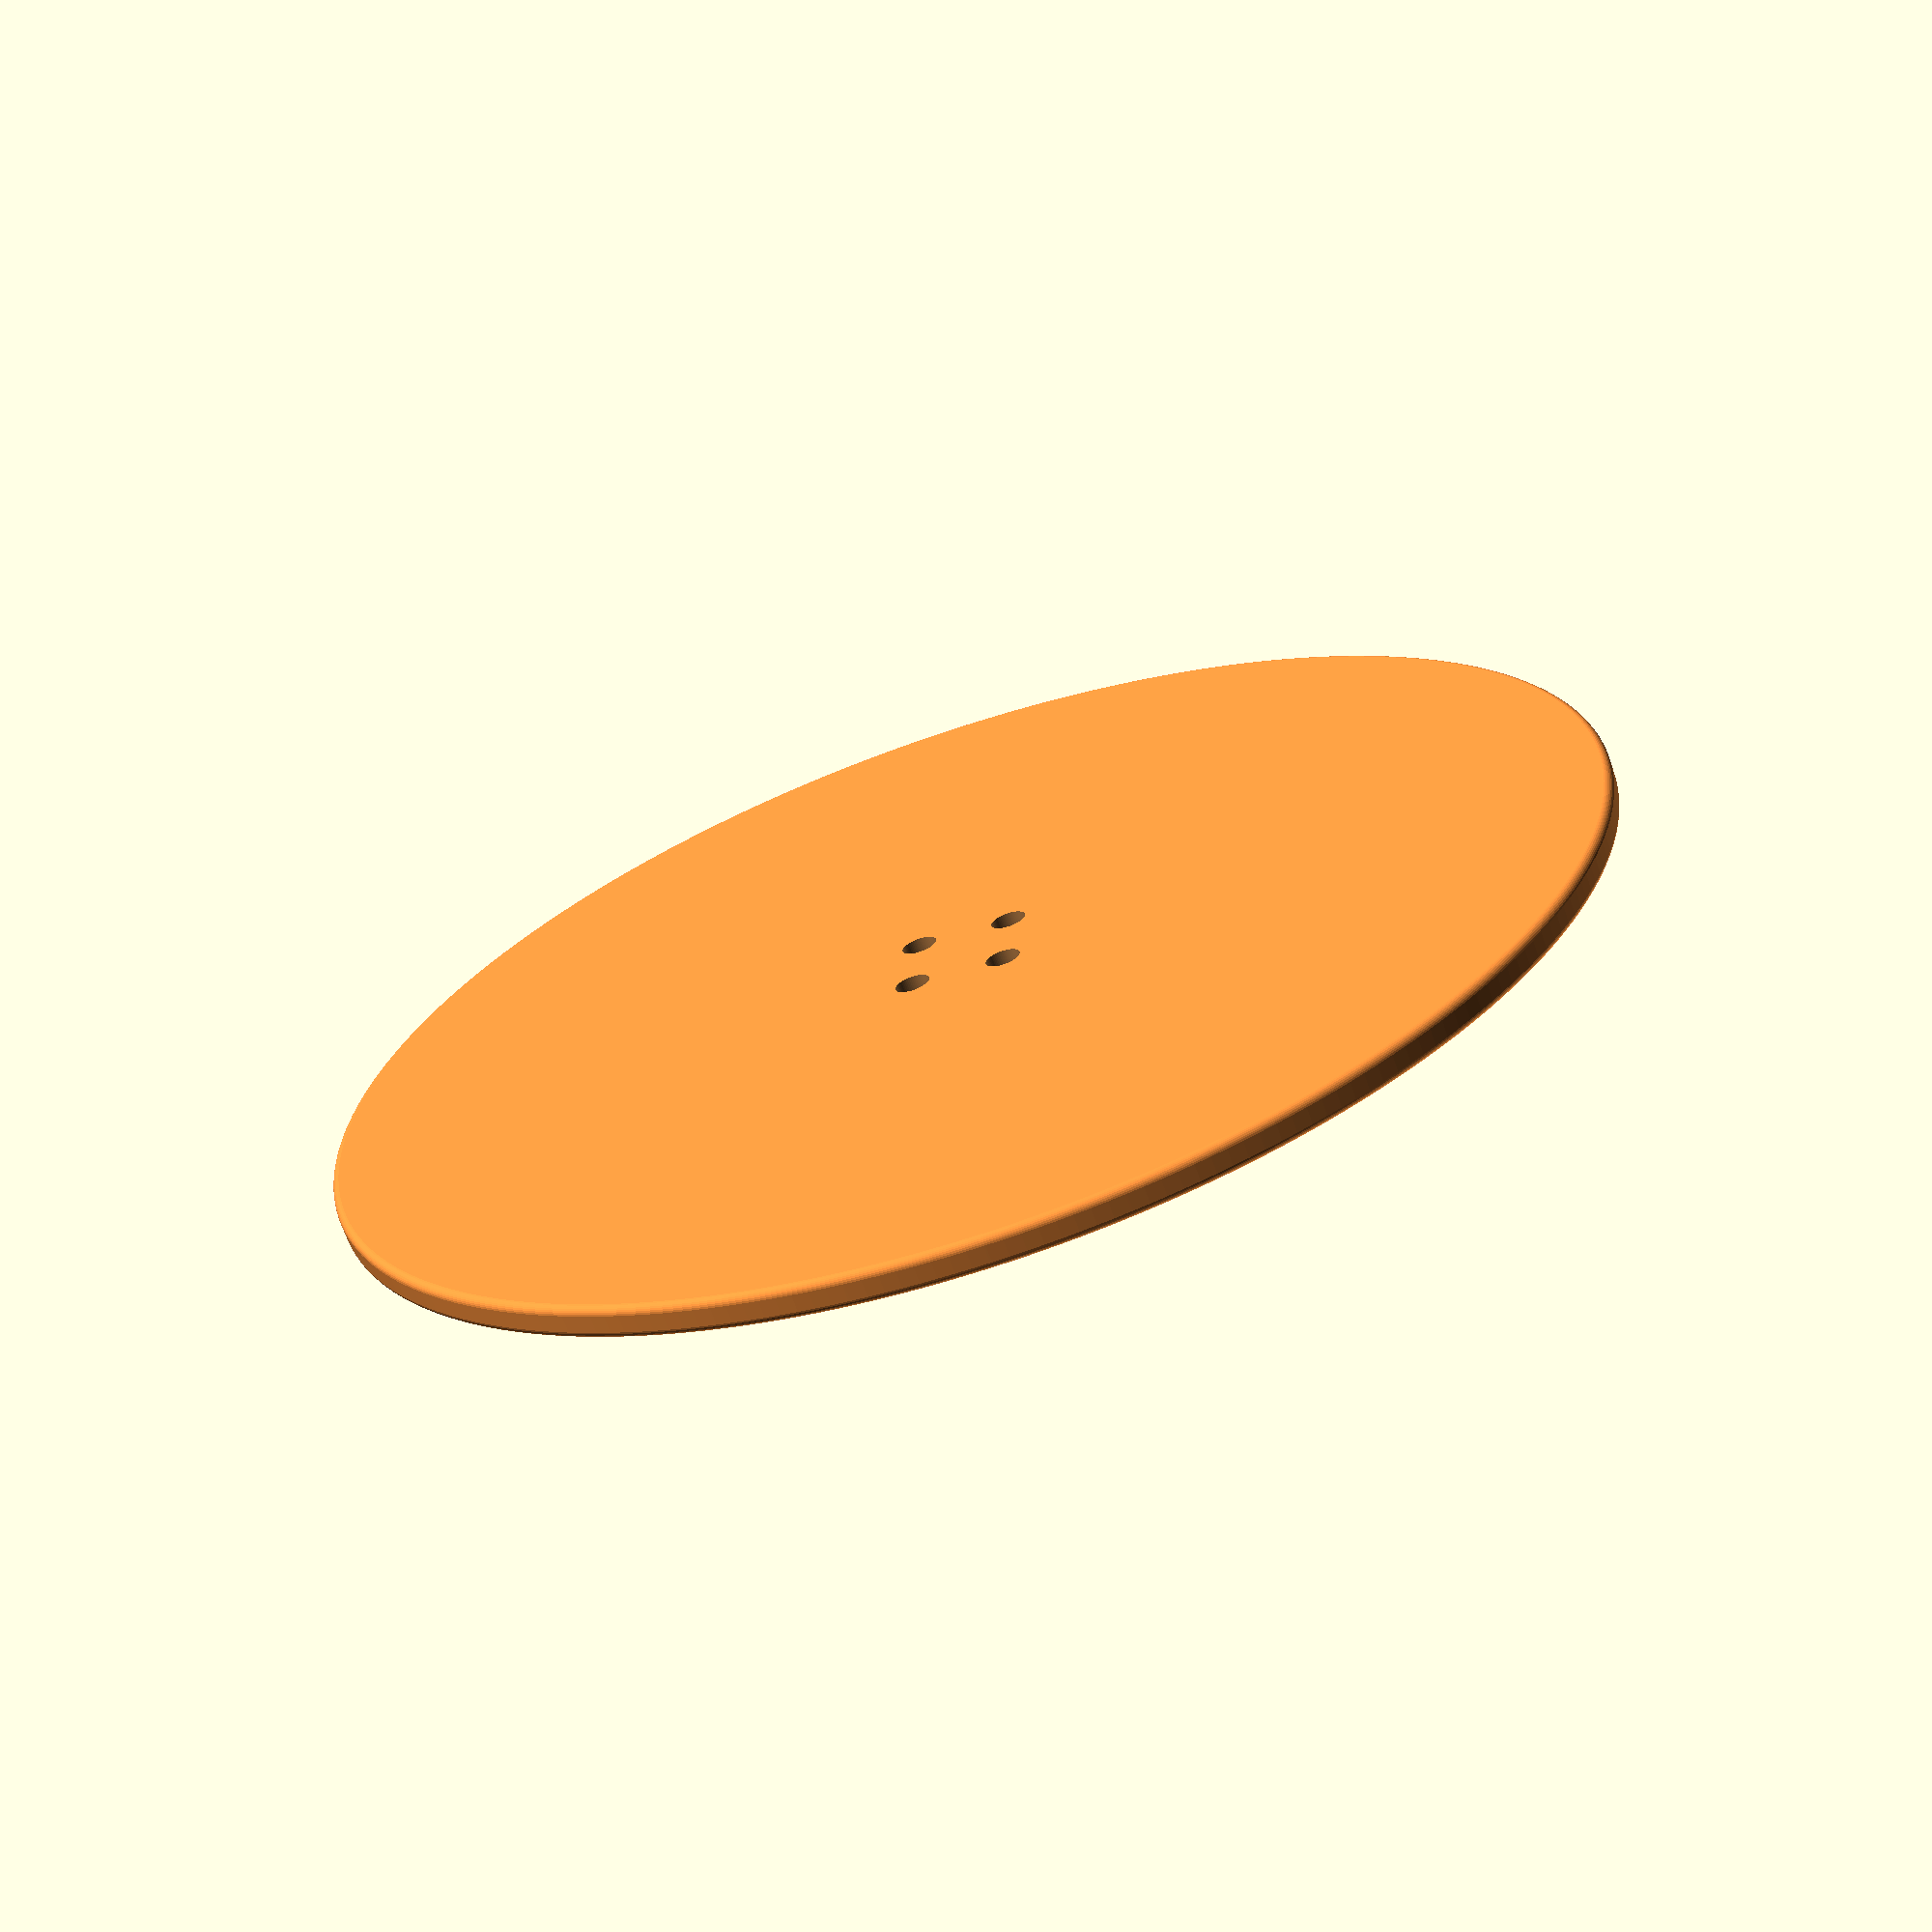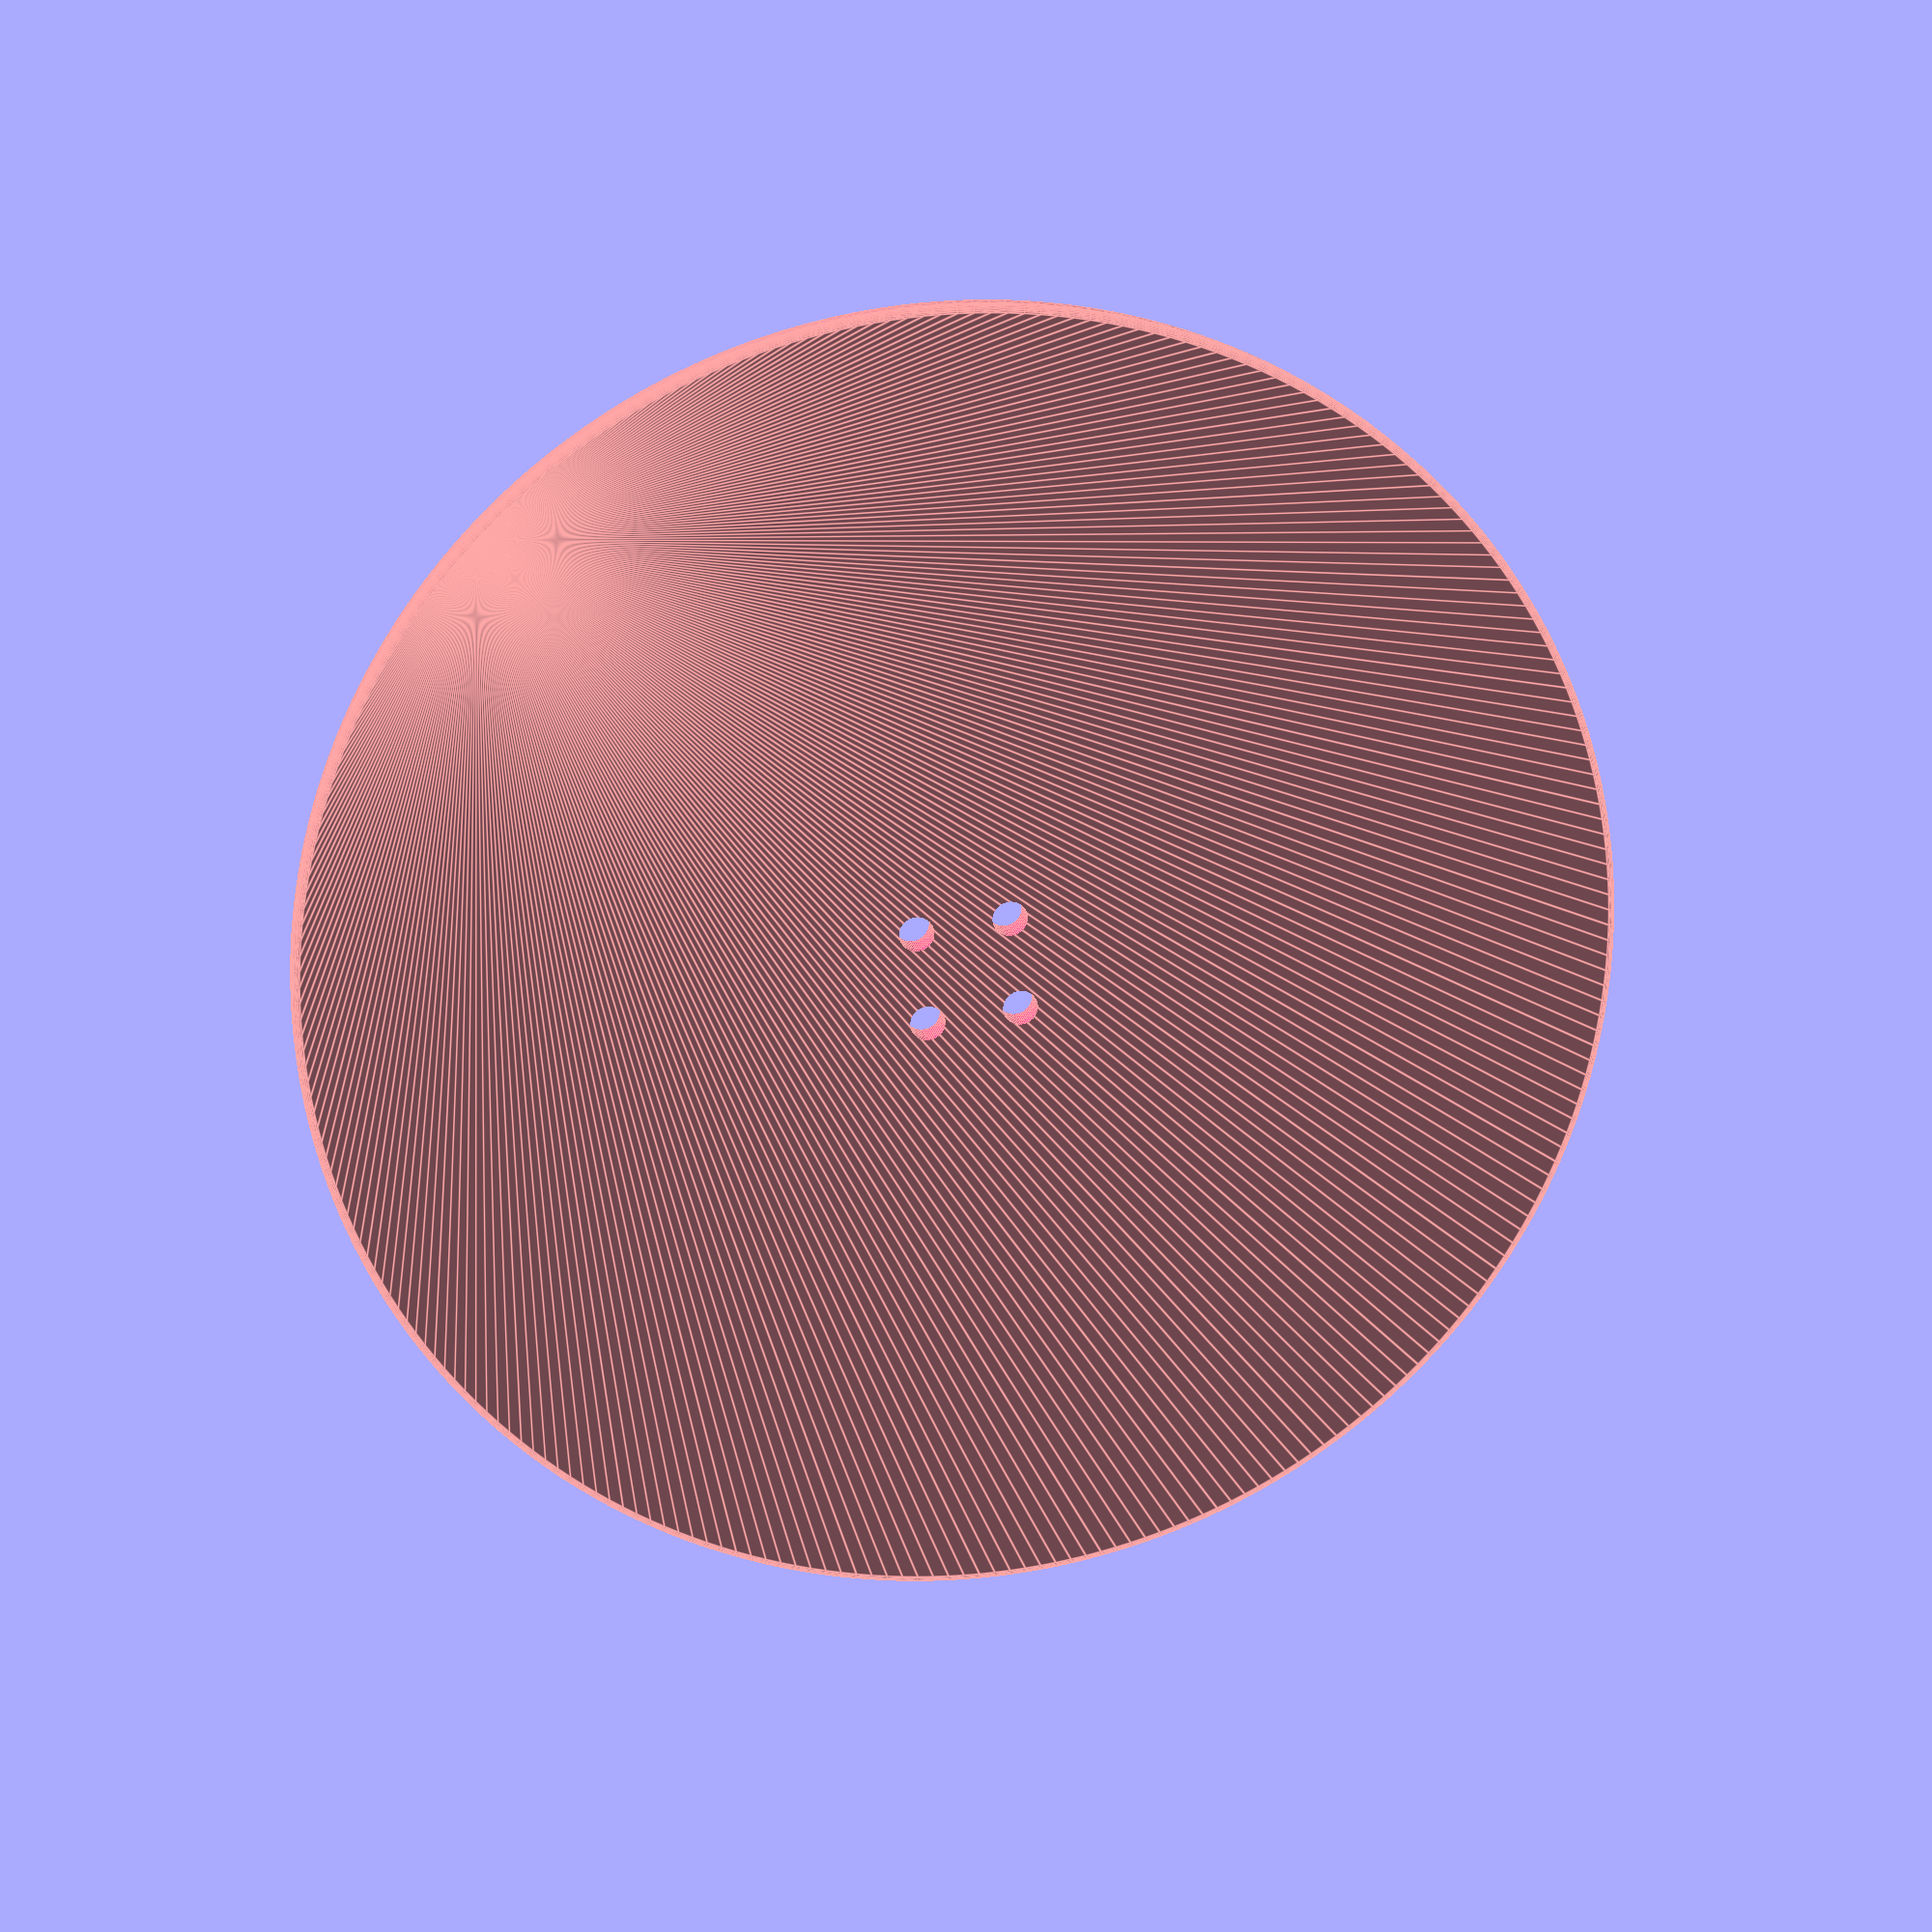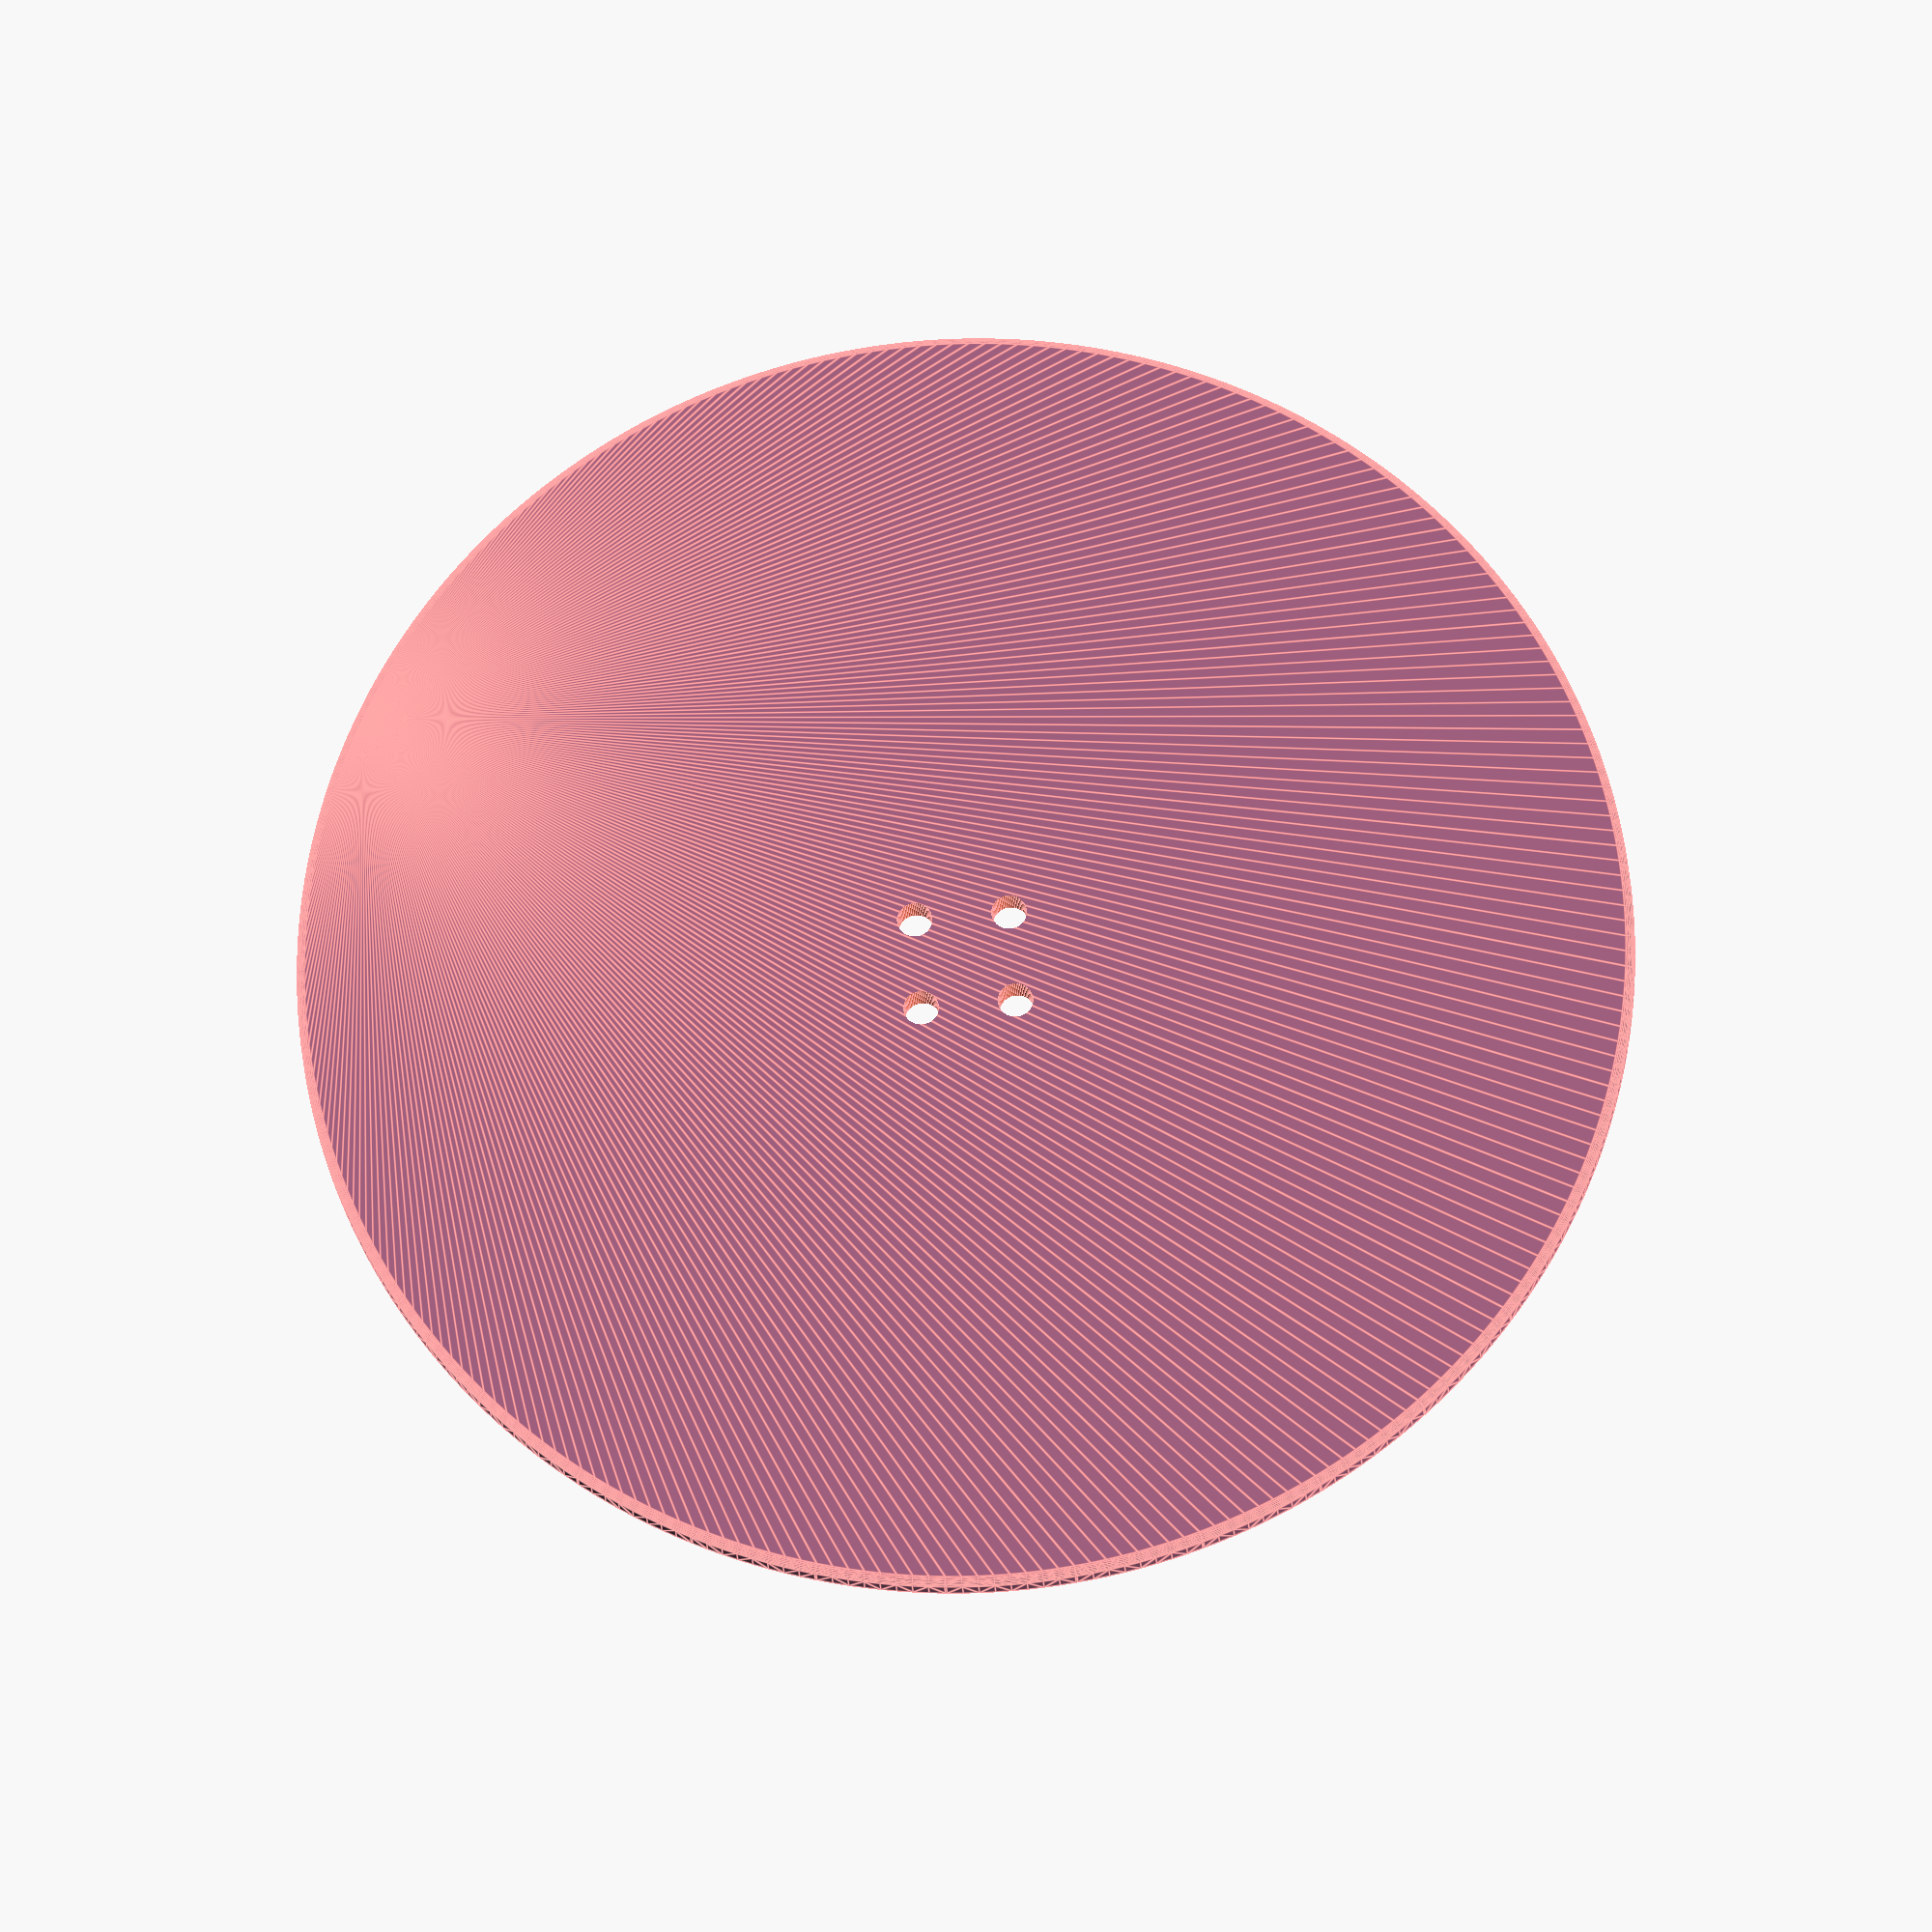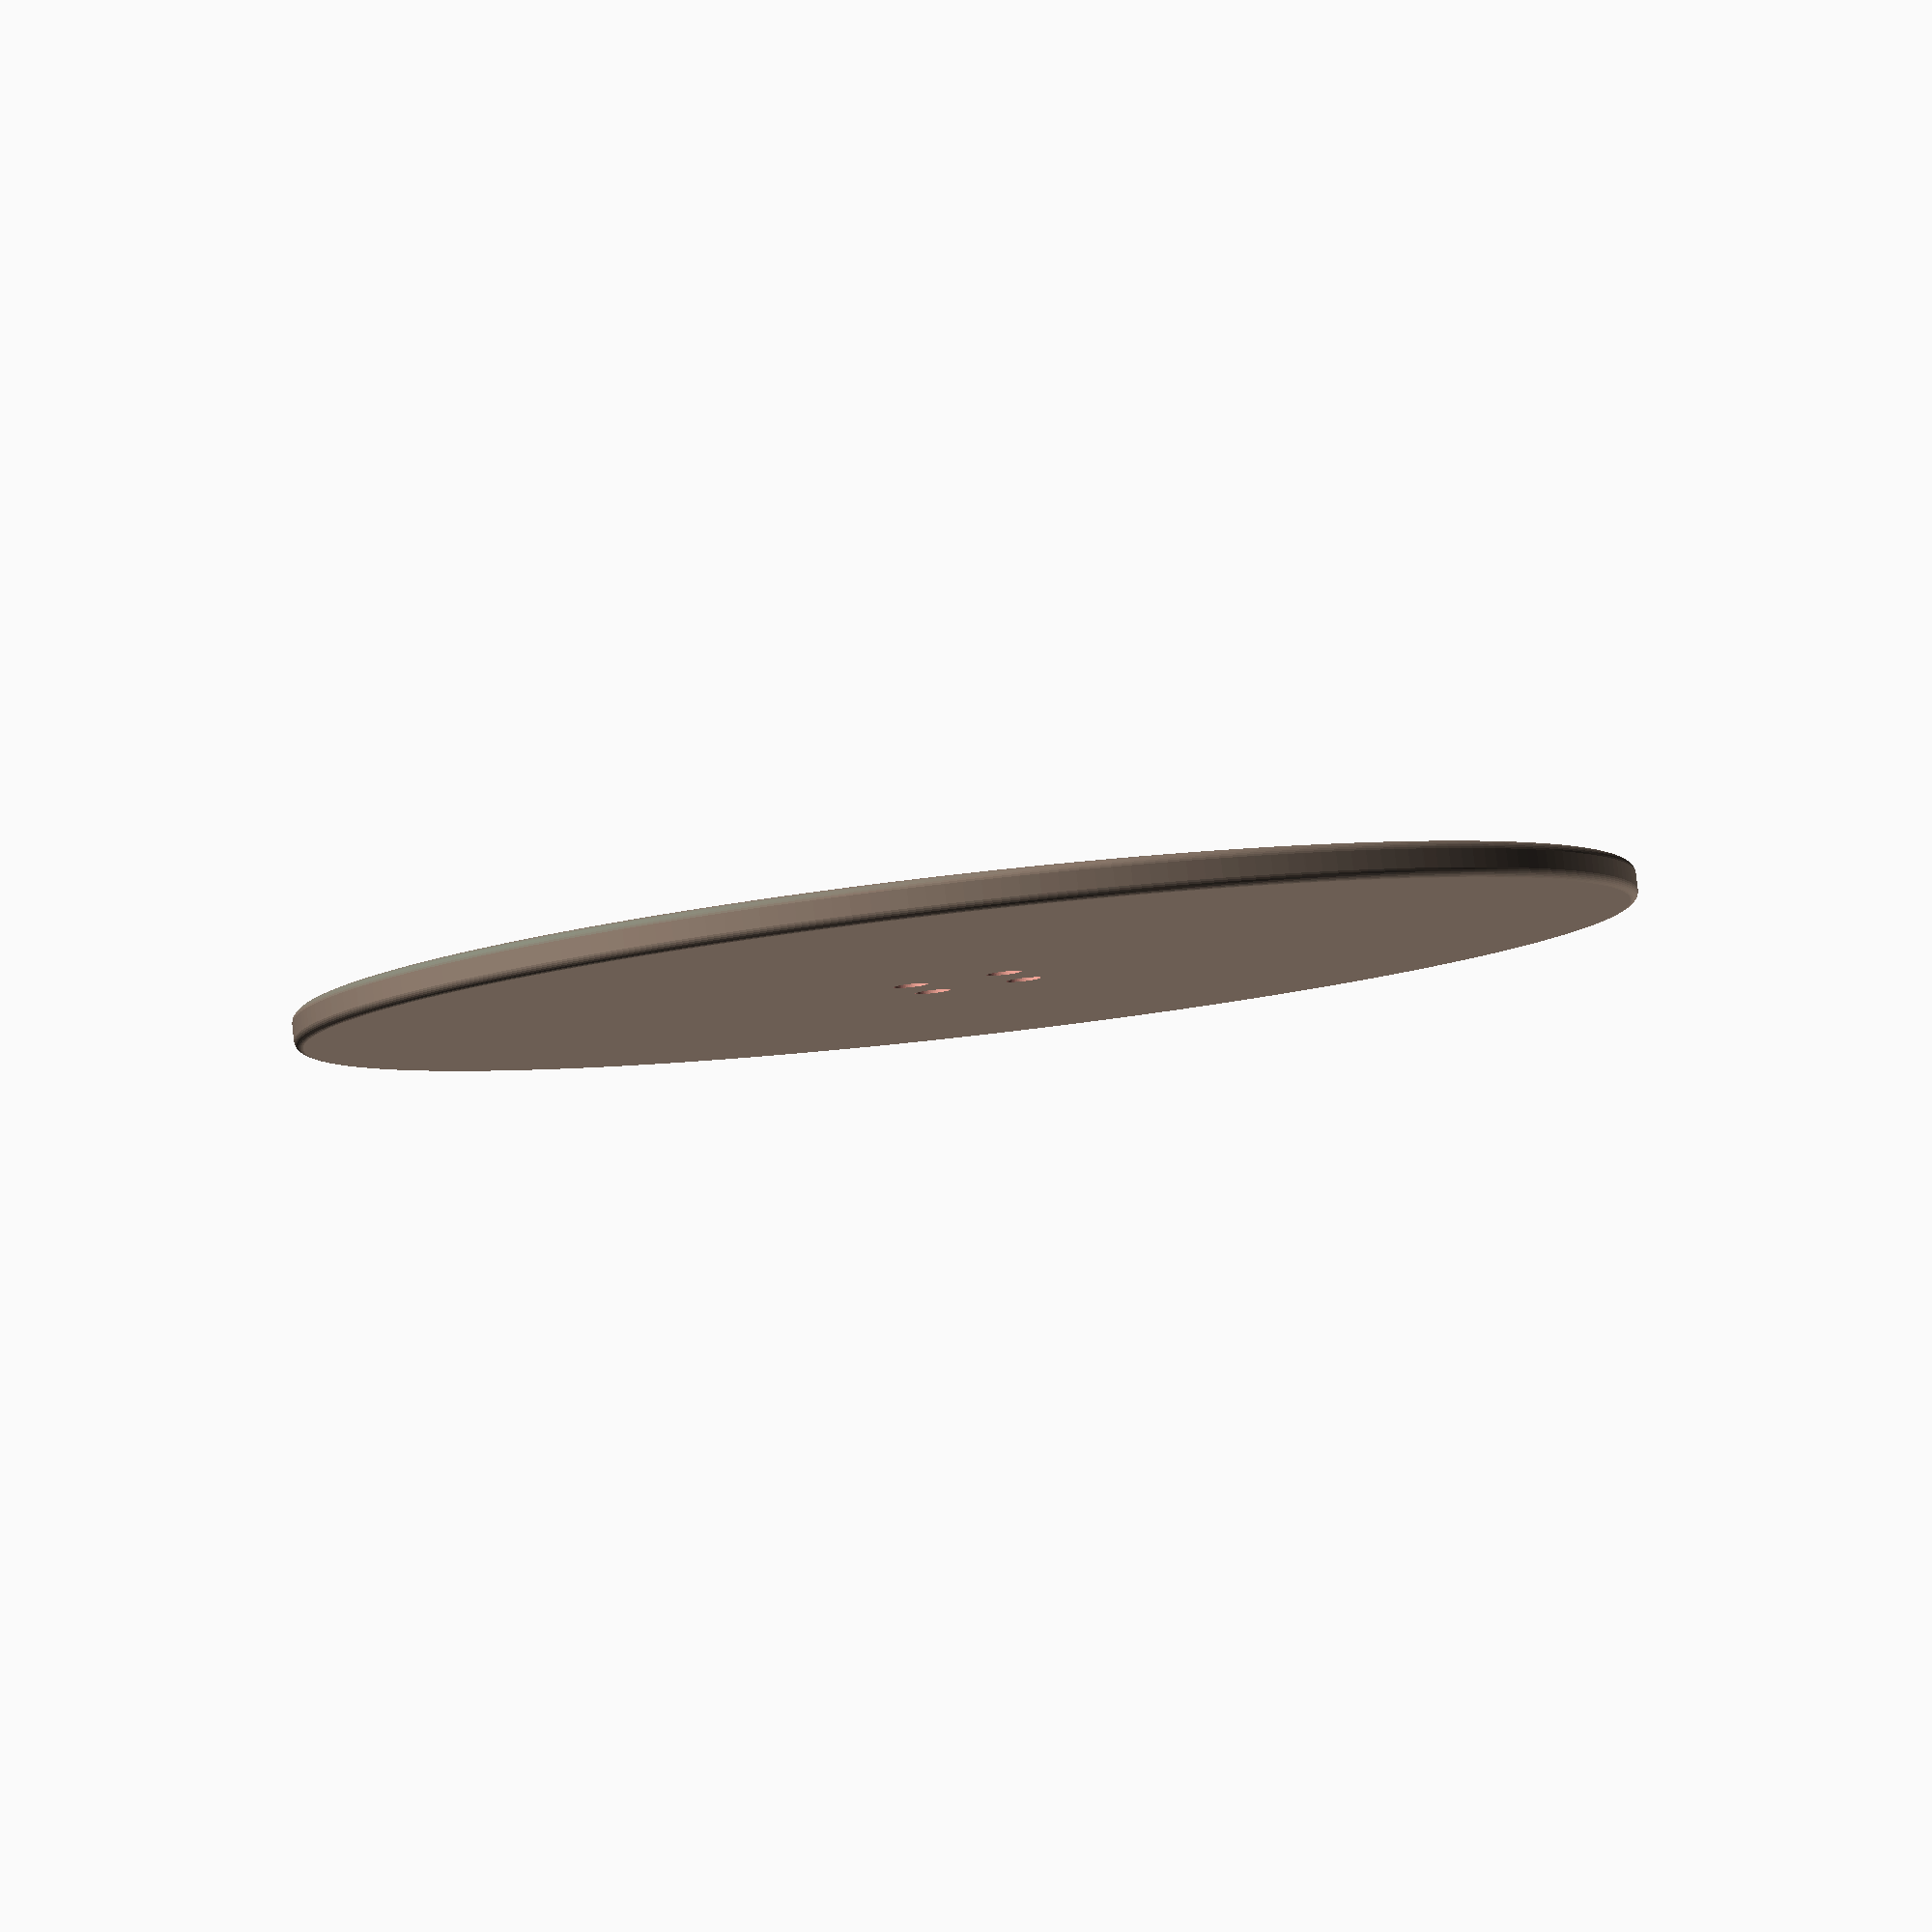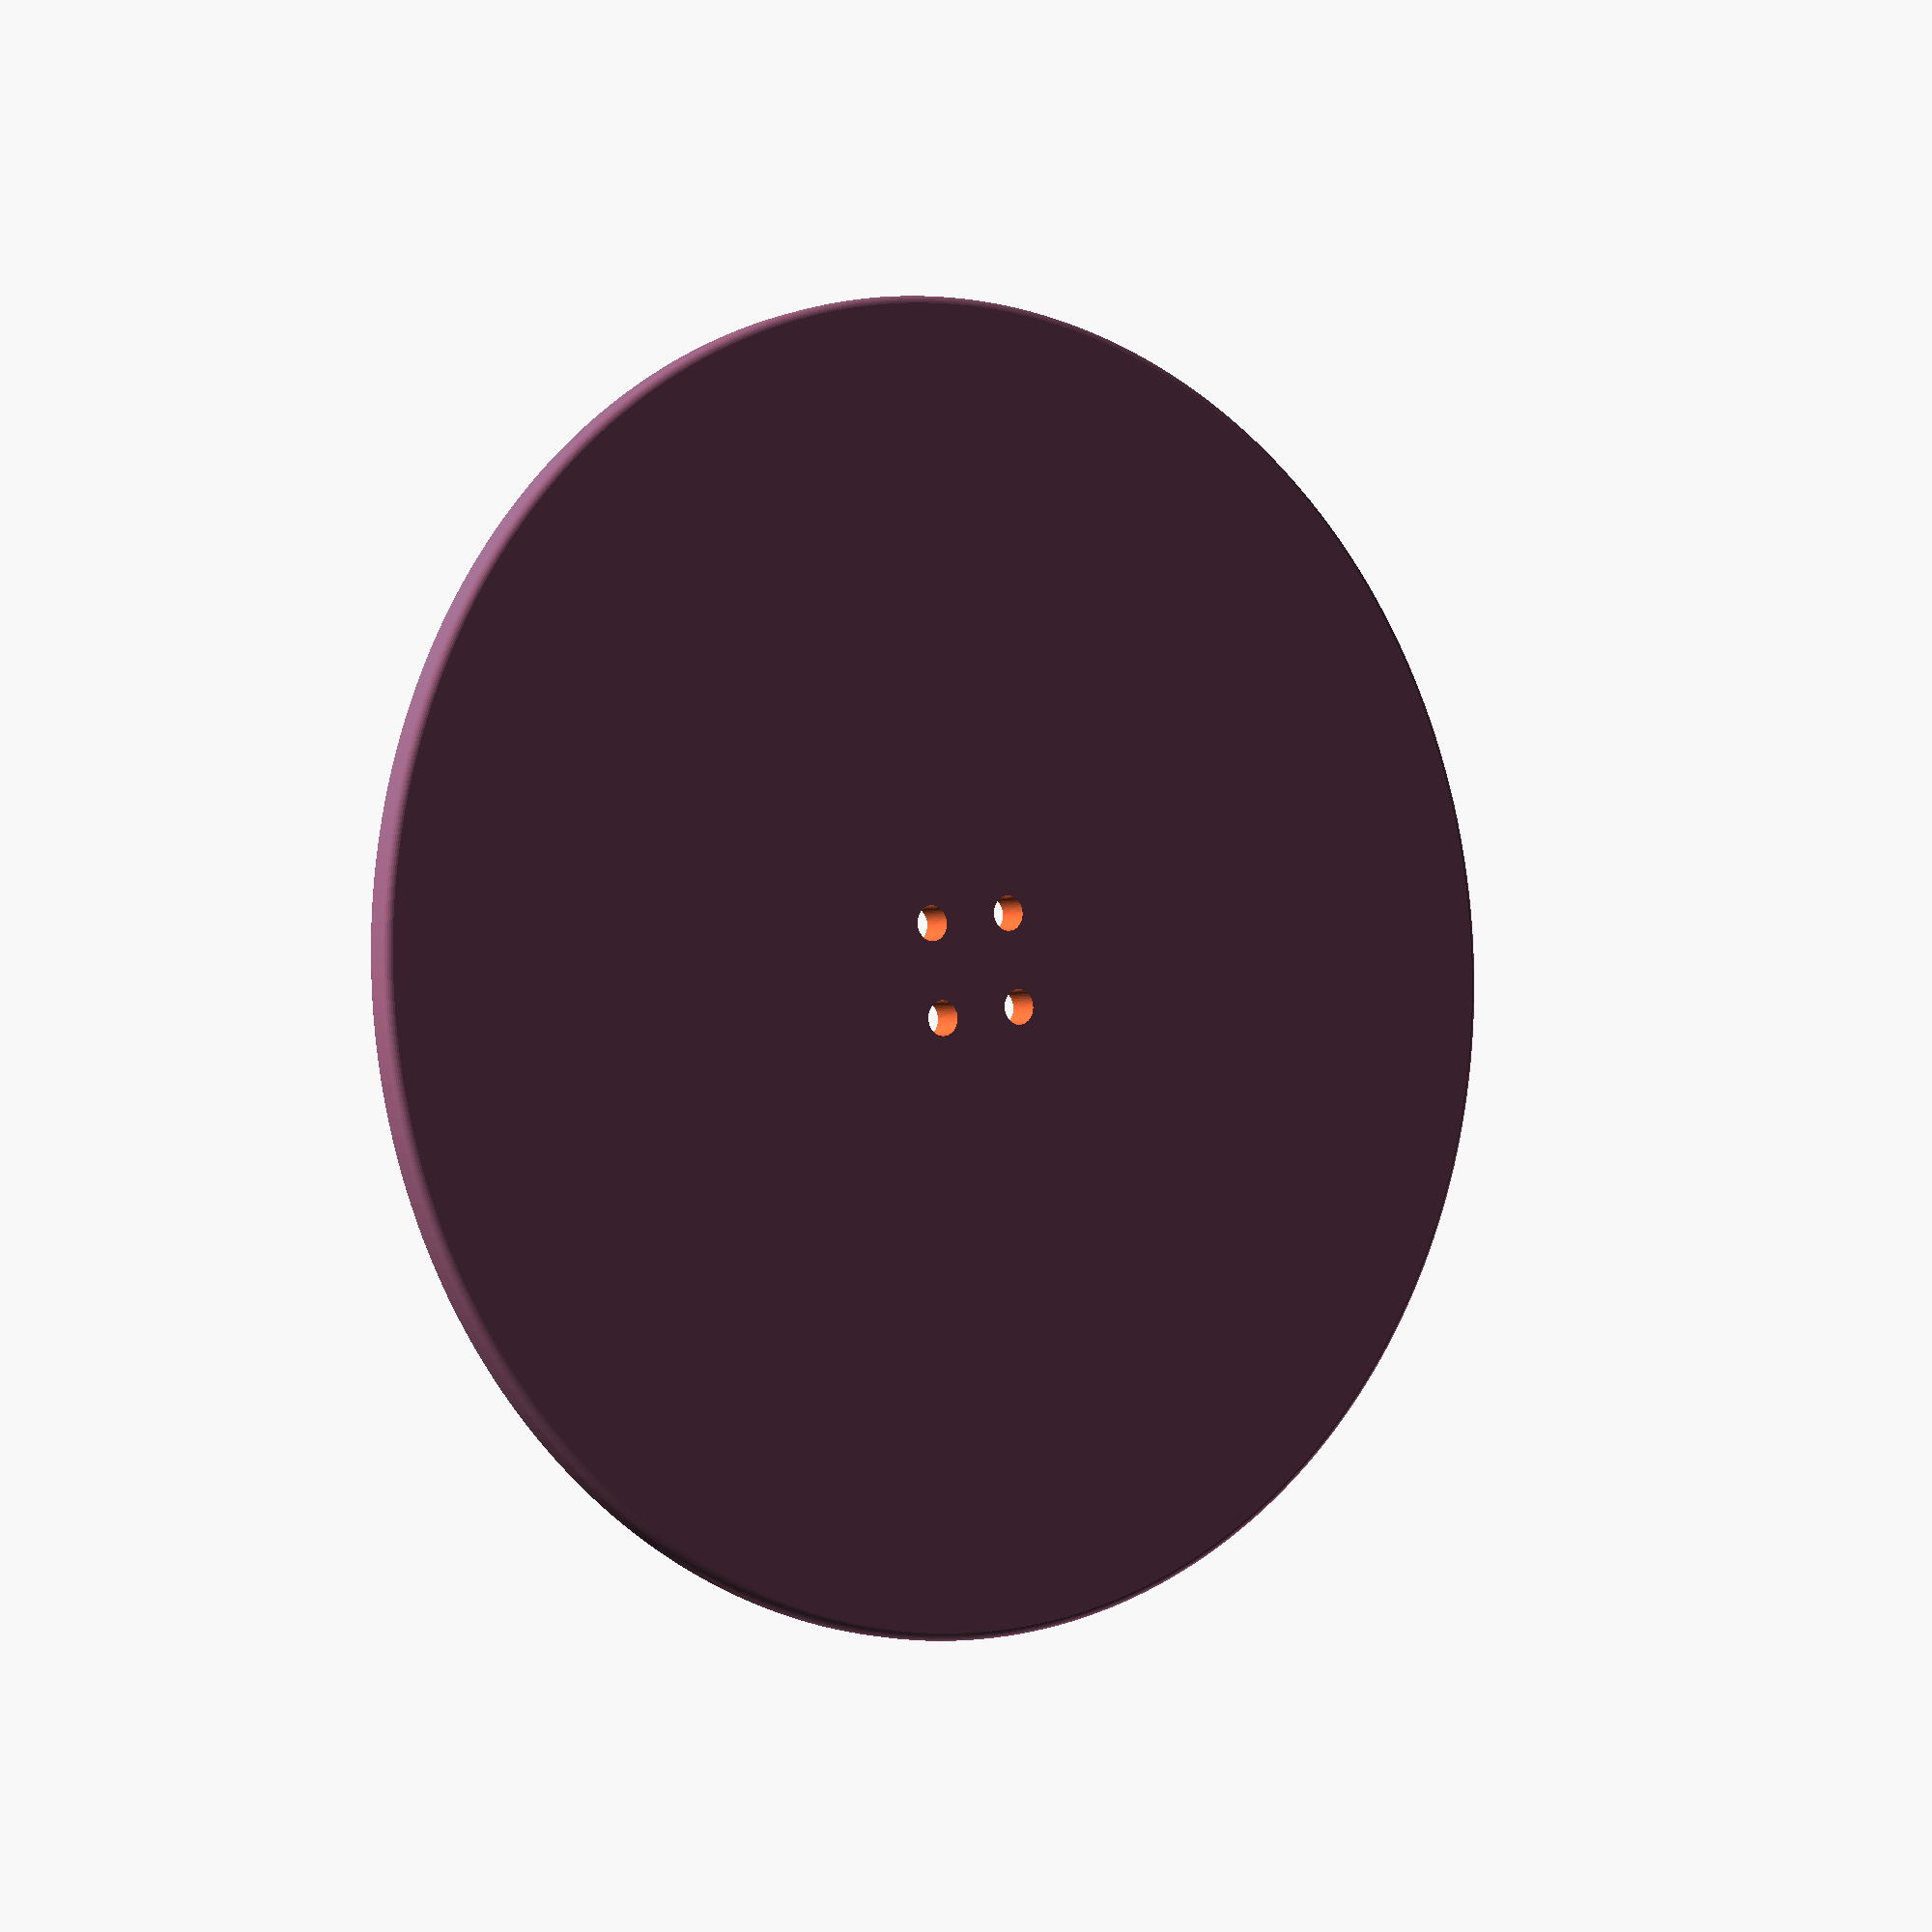
<openscad>
#disc();

module disc(d=120,h=3,r=1.6) {
  difference() {
    minkowski() {
      cylinder(d=d-r,h=h-r,$fn=256);
      sphere(d=r,$fn=32);
    }
    hole([6,0]);
    hole([-6,0]);
    hole([0,6]);
    hole([0,-6]);
  }
}

module hole(pos) {
  translate([pos[0],pos[1], -1]) cylinder(d=3.2,h=14,$fn=64);
}

</openscad>
<views>
elev=67.4 azim=138.9 roll=18.7 proj=p view=wireframe
elev=161.6 azim=231.6 roll=10.0 proj=p view=edges
elev=21.3 azim=41.1 roll=3.0 proj=o view=edges
elev=95.5 azim=32.2 roll=186.4 proj=p view=solid
elev=2.6 azim=37.0 roll=324.0 proj=p view=wireframe
</views>
